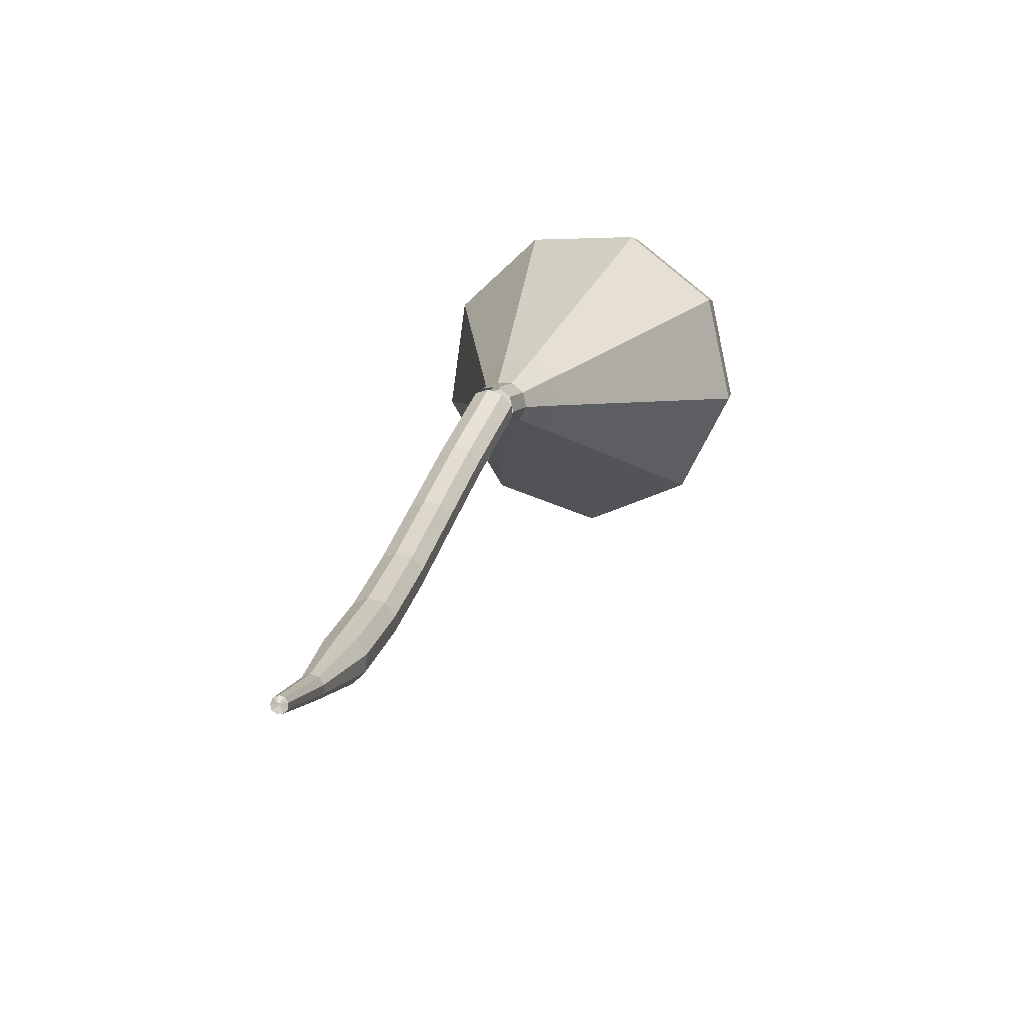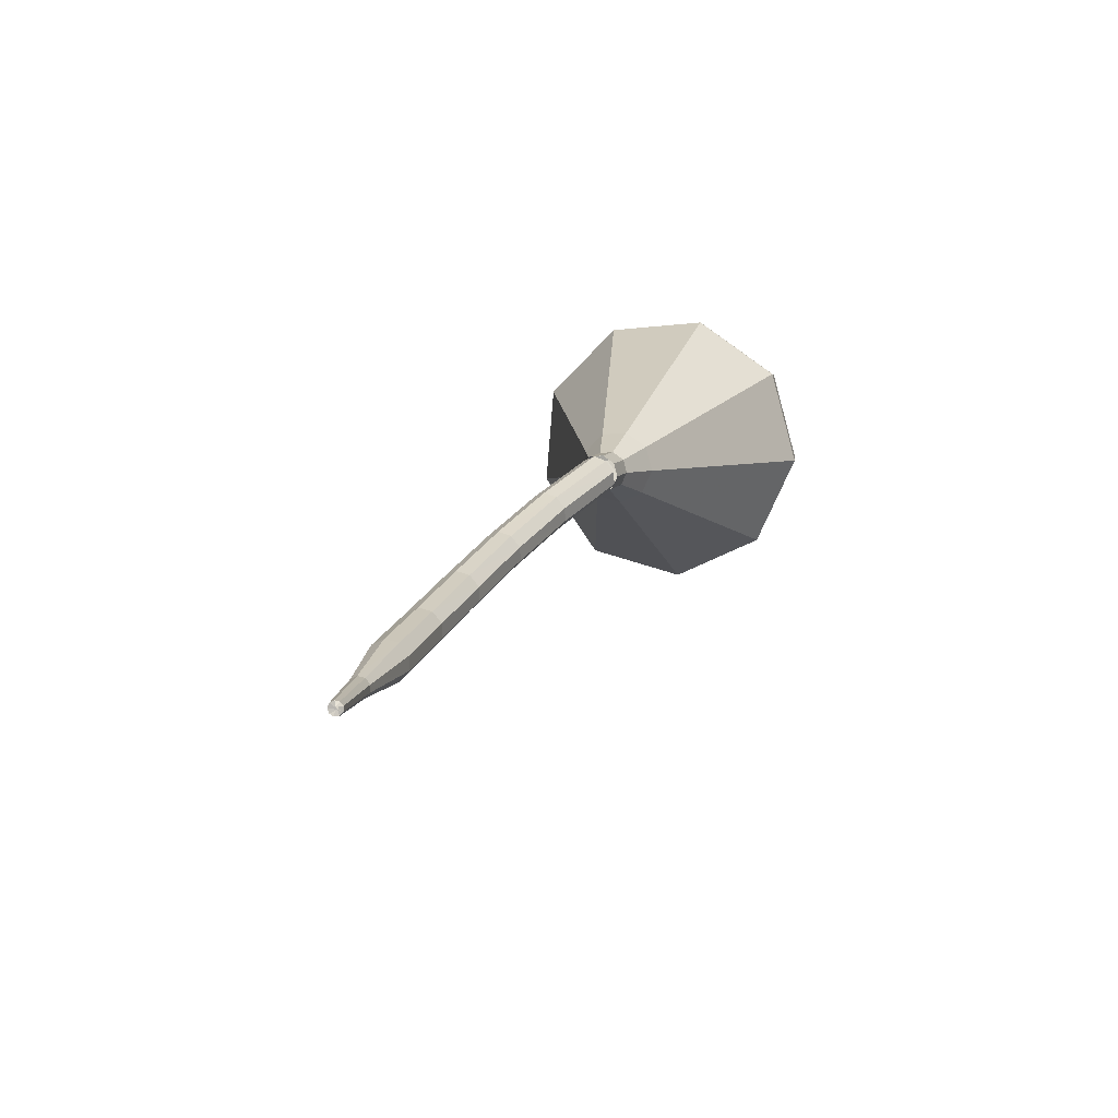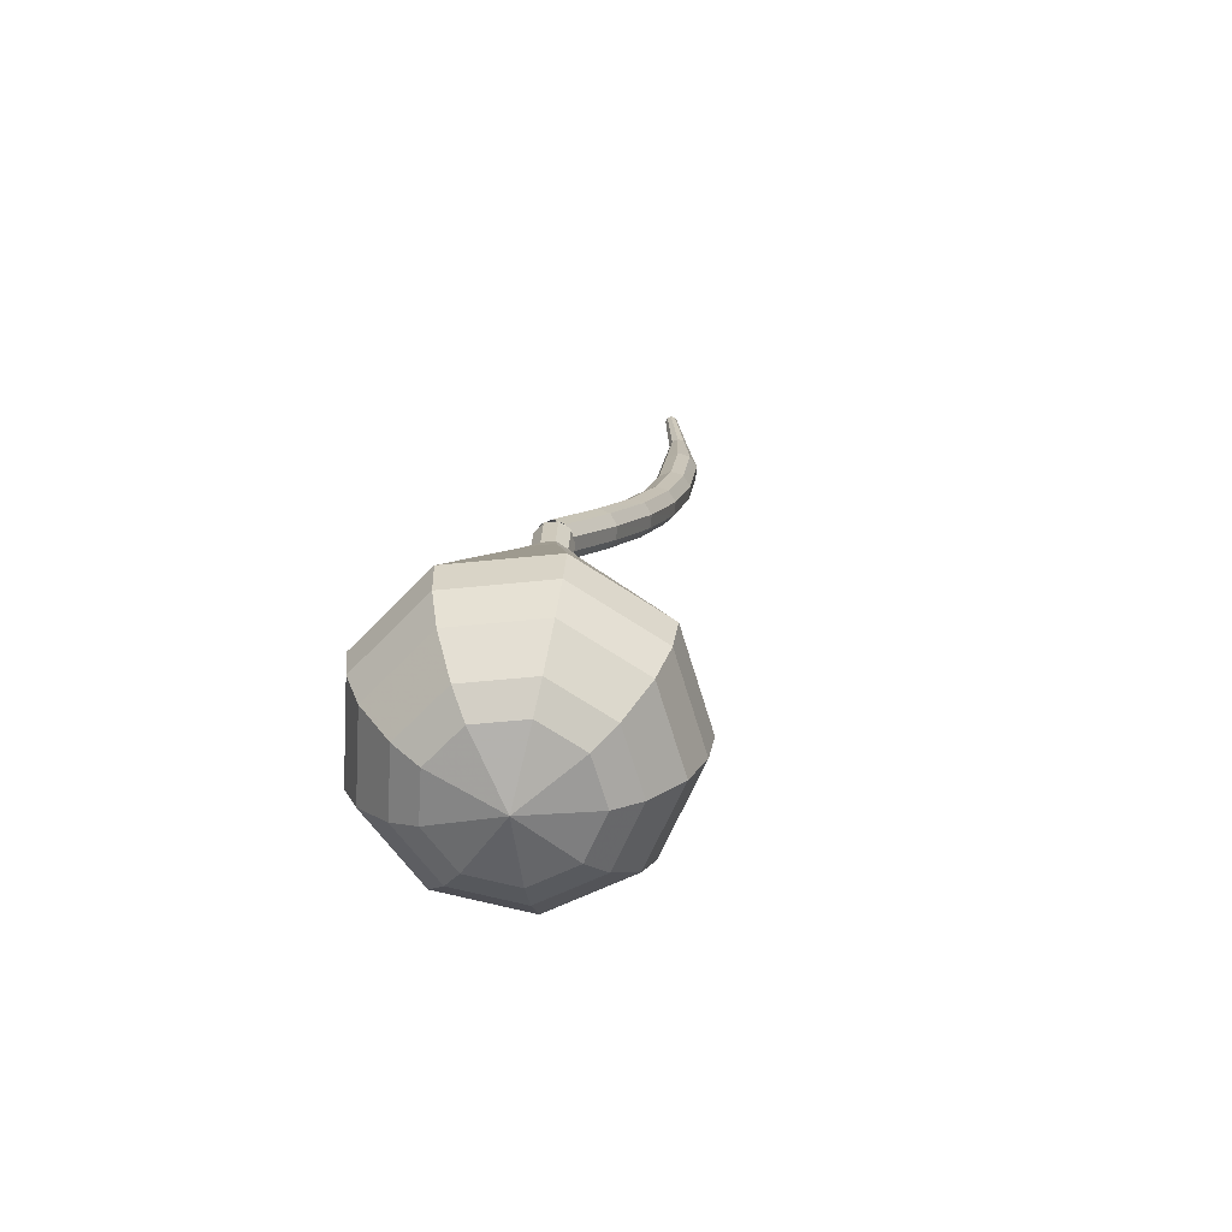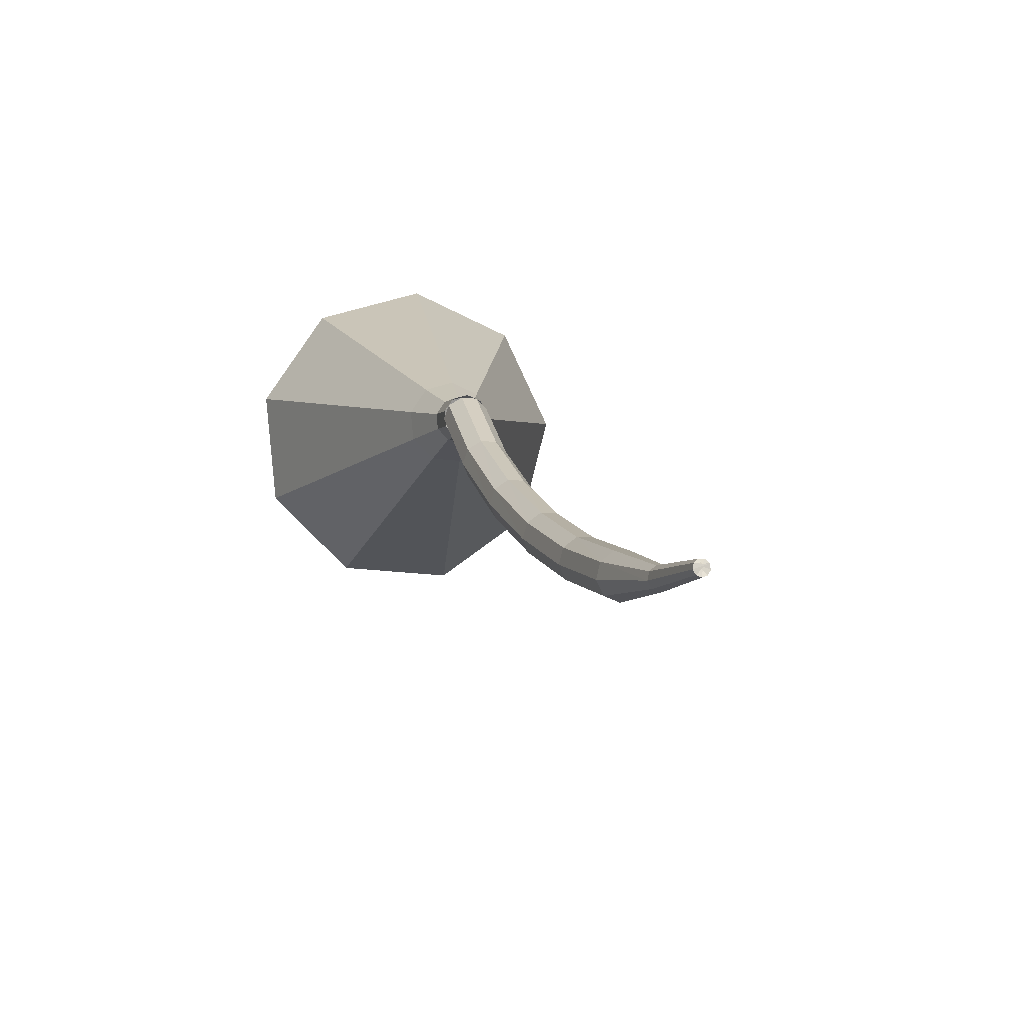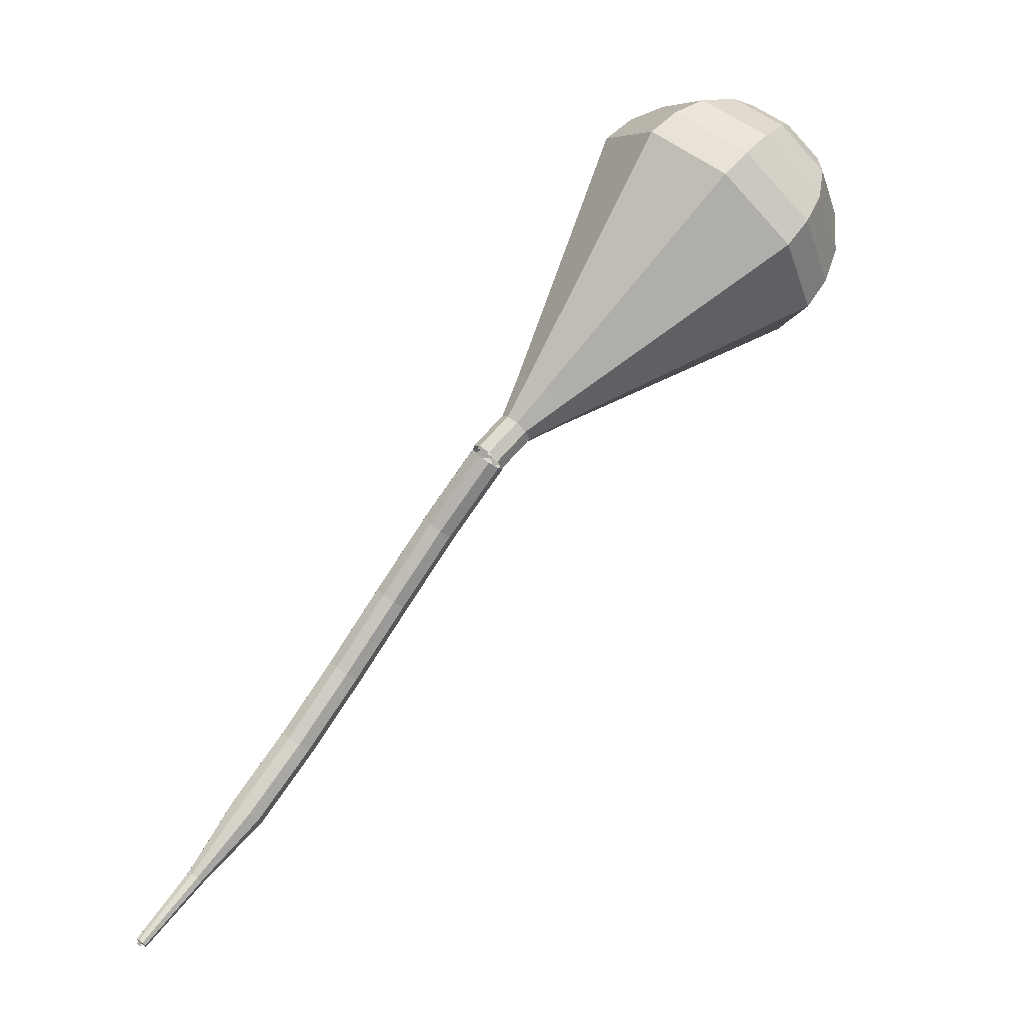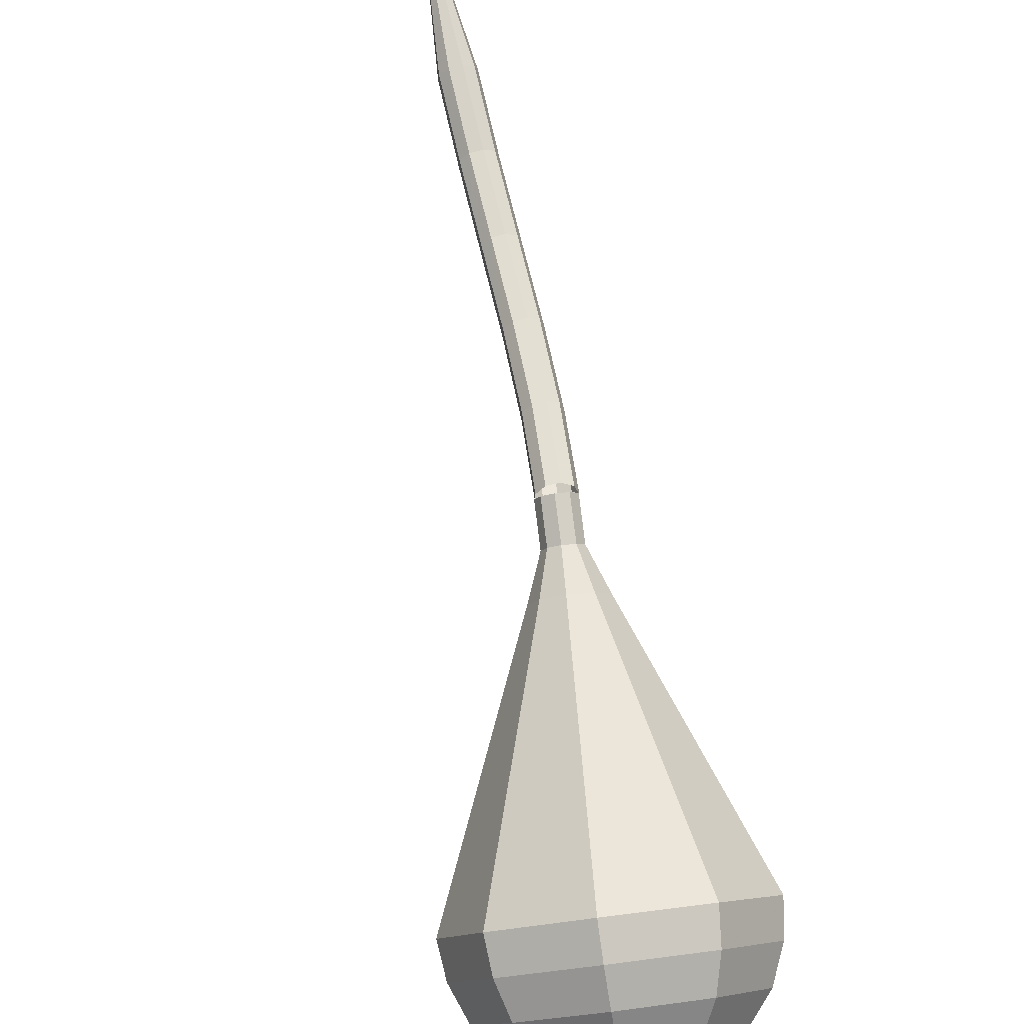
<metadata>
{"format":"obj","ext":"obj","renderer":"f3d","projection":"perspective","resolution":1024,"background":"white","views":[{"elev":35.7,"azim":-19.7,"up":"+Z"},{"elev":-40.1,"azim":-30.3,"up":"+Y"},{"elev":70.3,"azim":133.4,"up":"+Y"},{"elev":26.1,"azim":-49.1,"up":"+Z"},{"elev":-1.8,"azim":20.3,"up":"+Y"},{"elev":53.8,"azim":135.1,"up":"+Z"}]}
</metadata>
<code>
g tube1
v 128.4 140.6 111.7
v 128.6 140.4 111.1
v 129.1 140.1 110.8
v 129.6 139.7 110.9
v 129.9 139.4 111.4
v 129.9 139.4 112.1
v 129.6 139.6 112.6
v 129.1 140.1 112.7
v 128.6 140.4 112.4
v 128.4 140.6 111.7
v 125.5 136.9 111.7
v 125.7 136.7 111
v 126.2 136.3 110.7
v 126.7 136 110.8
v 127.1 135.7 111.3
v 127.1 135.7 112
v 126.8 136 112.5
v 126.2 136.4 112.6
v 125.7 136.7 112.3
v 125.5 136.9 111.7
v 122.8 132.9 111.9
v 123 132.7 111.3
v 123.5 132.4 111
v 124 132 111.1
v 124.4 131.8 111.6
v 124.5 131.9 112.3
v 124.1 132.1 112.8
v 123.6 132.5 112.9
v 123.1 132.8 112.6
v 122.8 132.9 111.9
v 120.3 128.9 112.6
v 120.4 128.7 112
v 120.9 128.3 111.6
v 121.5 128 111.7
v 121.9 127.8 112.3
v 122 127.9 112.9
v 121.6 128.2 113.4
v 121.1 128.6 113.6
v 120.6 128.9 113.2
v 120.3 128.9 112.6
v 117.9 125 113.7
v 118 124.7 113
v 118.5 124.3 112.7
v 119.1 124 112.8
v 119.5 123.9 113.3
v 119.6 124.1 114
v 119.3 124.4 114.5
v 118.8 124.8 114.6
v 118.2 125 114.3
v 117.9 125 113.7
v 115.6 121.3 115.1
v 115.7 121 114.5
v 116.2 120.6 114.2
v 116.8 120.3 114.3
v 117.2 120.2 114.8
v 117.4 120.4 115.5
v 117.1 120.8 115.9
v 116.5 121.2 116.1
v 116 121.4 115.7
v 115.6 121.3 115.1
v 114 117.6 117
v 114 117.4 116.8
v 114.2 117.2 116.6
v 114.5 117 116.7
v 114.7 117 116.9
v 114.8 117.2 117.2
v 114.7 117.4 117.4
v 114.4 117.6 117.5
v 114.1 117.7 117.3
v 114 117.6 117
v 112.1 114.3 119.3
v 112.1 114.1 119.2
v 112.3 114 119.1
v 112.5 113.9 119.1
v 112.6 113.9 119.2
v 112.7 114 119.4
v 112.6 114.1 119.6
v 112.4 114.3 119.6
v 112.2 114.3 119.5
v 112.1 114.3 119.3
v 112.6 114 119.5
v 112.6 114.1 119.4
v 112.6 114.2 119.4
v 112.5 114.3 119.4
v 112.4 114.3 119.4
v 112.3 114.3 119.5
v 112.3 114.1 119.5
v 112.3 114 119.5
v 112.4 113.9 119.5
v 112.6 114 119.5
f 1 2 12
f 12 11 1
f 2 3 13
f 13 12 2
f 3 4 14
f 14 13 3
f 4 5 15
f 15 14 4
f 5 6 16
f 16 15 5
f 6 7 17
f 17 16 6
f 7 8 18
f 18 17 7
f 8 9 19
f 19 18 8
f 9 10 20
f 20 19 9
f 11 12 22
f 22 21 11
f 12 13 23
f 23 22 12
f 13 14 24
f 24 23 13
f 14 15 25
f 25 24 14
f 15 16 26
f 26 25 15
f 16 17 27
f 27 26 16
f 17 18 28
f 28 27 17
f 18 19 29
f 29 28 18
f 19 20 30
f 30 29 19
f 21 22 32
f 32 31 21
f 22 23 33
f 33 32 22
f 23 24 34
f 34 33 23
f 24 25 35
f 35 34 24
f 25 26 36
f 36 35 25
f 26 27 37
f 37 36 26
f 27 28 38
f 38 37 27
f 28 29 39
f 39 38 28
f 29 30 40
f 40 39 29
f 31 32 42
f 42 41 31
f 32 33 43
f 43 42 32
f 33 34 44
f 44 43 33
f 34 35 45
f 45 44 34
f 35 36 46
f 46 45 35
f 36 37 47
f 47 46 36
f 37 38 48
f 48 47 37
f 38 39 49
f 49 48 38
f 39 40 50
f 50 49 39
f 41 42 52
f 52 51 41
f 42 43 53
f 53 52 42
f 43 44 54
f 54 53 43
f 44 45 55
f 55 54 44
f 45 46 56
f 56 55 45
f 46 47 57
f 57 56 46
f 47 48 58
f 58 57 47
f 48 49 59
f 59 58 48
f 49 50 60
f 60 59 49
f 51 52 62
f 62 61 51
f 52 53 63
f 63 62 52
f 53 54 64
f 64 63 53
f 54 55 65
f 65 64 54
f 55 56 66
f 66 65 55
f 56 57 67
f 67 66 56
f 57 58 68
f 68 67 57
f 58 59 69
f 69 68 58
f 59 60 70
f 70 69 59
f 61 62 72
f 72 71 61
f 62 63 73
f 73 72 62
f 63 64 74
f 74 73 63
f 64 65 75
f 75 74 64
f 65 66 76
f 76 75 65
f 66 67 77
f 77 76 66
f 67 68 78
f 78 77 67
f 68 69 79
f 79 78 68
f 69 70 80
f 80 79 69
f 71 72 82
f 82 81 71
f 72 73 83
f 83 82 72
f 73 74 84
f 84 83 73
f 74 75 85
f 85 84 74
f 75 76 86
f 86 85 75
f 76 77 87
f 87 86 76
f 77 78 88
f 88 87 77
f 78 79 89
f 89 88 78
f 79 80 90
f 90 89 79
v 130 139.4 111.7
v 129.7 139.3 111.2
v 129.1 139.5 110.9
v 128.6 139.9 111
v 128.3 140.4 111.4
v 128.5 140.6 112
v 129 140.6 112.5
v 129.6 140.2 112.6
v 130 139.8 112.3
v 130 139.4 111.7
v 130 139.4 111.7
v 129.6 139.3 111.2
v 129.1 139.5 110.9
v 128.6 139.9 111
v 128.4 140.4 111.4
v 128.5 140.6 112
v 129 140.6 112.5
v 129.6 140.2 112.6
v 130 139.7 112.3
v 130 139.4 111.7
v 131.2 141 110.7
v 130.9 140.9 110.1
v 130.3 141.1 109.8
v 129.8 141.6 109.9
v 129.6 142 110.4
v 129.8 142.3 111
v 130.3 142.2 111.5
v 130.8 141.8 111.6
v 131.2 141.4 111.3
v 131.2 141 110.7
v 133.1 142.1 109.7
v 132.5 141.9 108.6
v 131.4 142.4 108
v 130.5 143.2 108.2
v 130.1 144 109.1
v 130.4 144.5 110.2
v 131.3 144.4 111.1
v 132.4 143.7 111.3
v 133.1 142.8 110.8
v 133.1 142.1 109.7
v 135.1 143.2 108.6
v 134.1 142.9 107
v 132.5 143.6 106.2
v 131.1 144.8 106.5
v 130.5 146.1 107.8
v 131 146.8 109.5
v 132.4 146.6 110.8
v 134 145.6 111.1
v 135.1 144.2 110.3
v 135.1 143.2 108.6
v 137.1 144.2 107.6
v 135.7 143.9 105.5
v 133.6 144.8 104.3
v 131.7 146.4 104.7
v 130.9 148.1 106.5
v 131.6 149.1 108.8
v 133.5 148.8 110.5
v 135.6 147.4 110.9
v 137 145.6 109.8
v 137.1 144.2 107.6
v 141 146.4 105.6
v 139 145.8 102.3
v 135.8 147.2 100.6
v 133 149.7 101.2
v 131.8 152.2 103.8
v 132.8 153.6 107.3
v 135.6 153.2 109.9
v 138.8 151.1 110.5
v 141 148.5 108.8
v 141 146.4 105.6
v 145 148.5 103.5
v 142.3 147.8 99.2
v 138 149.6 96.91
v 134.2 152.9 97.7
v 132.7 156.3 101.2
v 134.1 158.2 105.8
v 137.8 157.6 109.3
v 142 154.9 110.1
v 144.9 151.3 107.8
v 145 148.5 103.5
v 145.8 150 102.7
v 143.2 149.3 98.49
v 139.1 151 96.27
v 135.4 154.3 97.04
v 133.9 157.5 100.4
v 135.2 159.3 104.9
v 138.8 158.8 108.3
v 142.9 156.2 109
v 145.7 152.7 106.8
v 145.8 150 102.7
v 146.2 151.8 101.8
v 143.9 151.2 98.08
v 140.2 152.7 96.1
v 136.9 155.6 96.79
v 135.5 158.5 99.83
v 136.7 160.1 103.8
v 139.9 159.7 106.8
v 143.6 157.3 107.5
v 146.1 154.2 105.5
v 146.2 151.8 101.8
v 146 154 101
v 144.2 153.6 98.12
v 141.4 154.7 96.6
v 138.9 157 97.13
v 137.8 159.2 99.45
v 138.7 160.4 102.5
v 141.2 160.1 104.8
v 144 158.3 105.3
v 145.9 155.9 103.8
v 146 154 101
v 145.4 155.5 100.5
v 144.1 155.2 98.46
v 142.1 156 97.35
v 140.2 157.6 97.74
v 139.5 159.3 99.43
v 140.1 160.2 101.7
v 141.9 159.9 103.3
v 144 158.6 103.7
v 145.4 156.9 102.6
v 145.4 155.5 100.5
v 143 158.4 100.1
v 143 158.4 100.1
v 143 158.4 100.1
v 143 158.4 100.1
v 143 158.4 100.1
v 143 158.4 100.1
v 143 158.4 100.1
v 143 158.4 100.1
v 143 158.4 100.1
v 143 158.4 100.1
f 91 92 102
f 102 101 91
f 92 93 103
f 103 102 92
f 93 94 104
f 104 103 93
f 94 95 105
f 105 104 94
f 95 96 106
f 106 105 95
f 96 97 107
f 107 106 96
f 97 98 108
f 108 107 97
f 98 99 109
f 109 108 98
f 99 100 110
f 110 109 99
f 101 102 112
f 112 111 101
f 102 103 113
f 113 112 102
f 103 104 114
f 114 113 103
f 104 105 115
f 115 114 104
f 105 106 116
f 116 115 105
f 106 107 117
f 117 116 106
f 107 108 118
f 118 117 107
f 108 109 119
f 119 118 108
f 109 110 120
f 120 119 109
f 111 112 122
f 122 121 111
f 112 113 123
f 123 122 112
f 113 114 124
f 124 123 113
f 114 115 125
f 125 124 114
f 115 116 126
f 126 125 115
f 116 117 127
f 127 126 116
f 117 118 128
f 128 127 117
f 118 119 129
f 129 128 118
f 119 120 130
f 130 129 119
f 121 122 132
f 132 131 121
f 122 123 133
f 133 132 122
f 123 124 134
f 134 133 123
f 124 125 135
f 135 134 124
f 125 126 136
f 136 135 125
f 126 127 137
f 137 136 126
f 127 128 138
f 138 137 127
f 128 129 139
f 139 138 128
f 129 130 140
f 140 139 129
f 131 132 142
f 142 141 131
f 132 133 143
f 143 142 132
f 133 134 144
f 144 143 133
f 134 135 145
f 145 144 134
f 135 136 146
f 146 145 135
f 136 137 147
f 147 146 136
f 137 138 148
f 148 147 137
f 138 139 149
f 149 148 138
f 139 140 150
f 150 149 139
f 141 142 152
f 152 151 141
f 142 143 153
f 153 152 142
f 143 144 154
f 154 153 143
f 144 145 155
f 155 154 144
f 145 146 156
f 156 155 145
f 146 147 157
f 157 156 146
f 147 148 158
f 158 157 147
f 148 149 159
f 159 158 148
f 149 150 160
f 160 159 149
f 151 152 162
f 162 161 151
f 152 153 163
f 163 162 152
f 153 154 164
f 164 163 153
f 154 155 165
f 165 164 154
f 155 156 166
f 166 165 155
f 156 157 167
f 167 166 156
f 157 158 168
f 168 167 157
f 158 159 169
f 169 168 158
f 159 160 170
f 170 169 159
f 161 162 172
f 172 171 161
f 162 163 173
f 173 172 162
f 163 164 174
f 174 173 163
f 164 165 175
f 175 174 164
f 165 166 176
f 176 175 165
f 166 167 177
f 177 176 166
f 167 168 178
f 178 177 167
f 168 169 179
f 179 178 168
f 169 170 180
f 180 179 169
f 171 172 182
f 182 181 171
f 172 173 183
f 183 182 172
f 173 174 184
f 184 183 173
f 174 175 185
f 185 184 174
f 175 176 186
f 186 185 175
f 176 177 187
f 187 186 176
f 177 178 188
f 188 187 177
f 178 179 189
f 189 188 178
f 179 180 190
f 190 189 179
f 181 182 192
f 192 191 181
f 182 183 193
f 193 192 182
f 183 184 194
f 194 193 183
f 184 185 195
f 195 194 184
f 185 186 196
f 196 195 185
f 186 187 197
f 197 196 186
f 187 188 198
f 198 197 187
f 188 189 199
f 199 198 188
f 189 190 200
f 200 199 189
f 191 192 202
f 202 201 191
f 192 193 203
f 203 202 192
f 193 194 204
f 204 203 193
f 194 195 205
f 205 204 194
f 195 196 206
f 206 205 195
f 196 197 207
f 207 206 196
f 197 198 208
f 208 207 197
f 198 199 209
f 209 208 198
f 199 200 210
f 210 209 199
f 201 202 212
f 212 211 201
f 202 203 213
f 213 212 202
f 203 204 214
f 214 213 203
f 204 205 215
f 215 214 204
f 205 206 216
f 216 215 205
f 206 207 217
f 217 216 206
f 207 208 218
f 218 217 207
f 208 209 219
f 219 218 208
f 209 210 220
f 220 219 209

</code>
